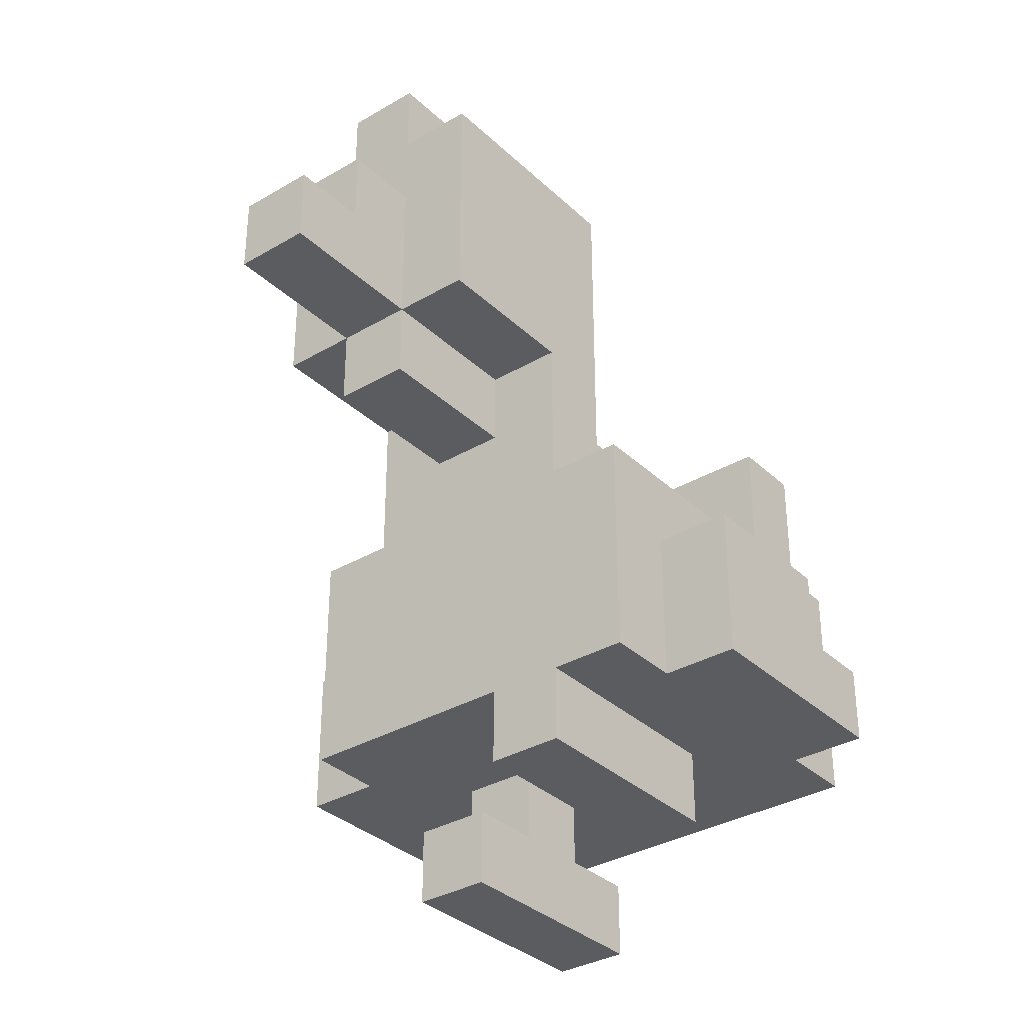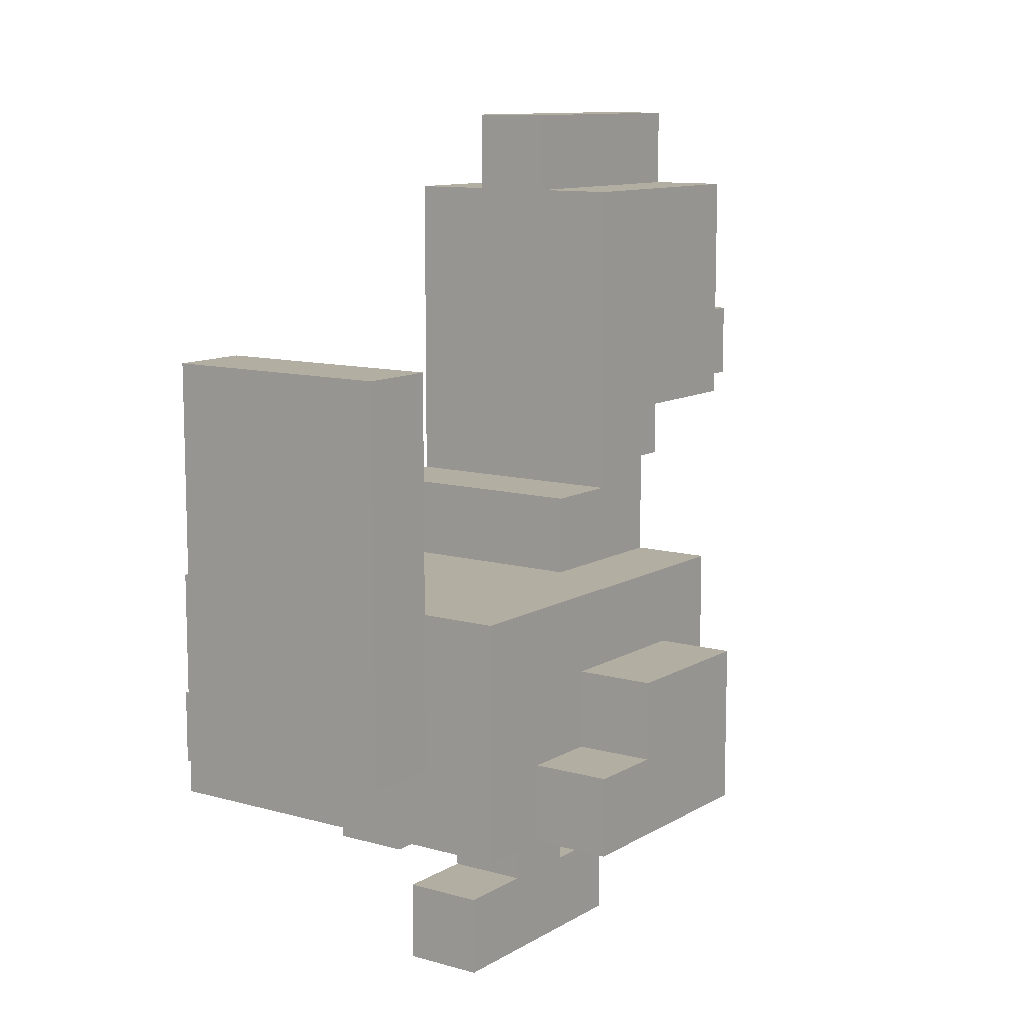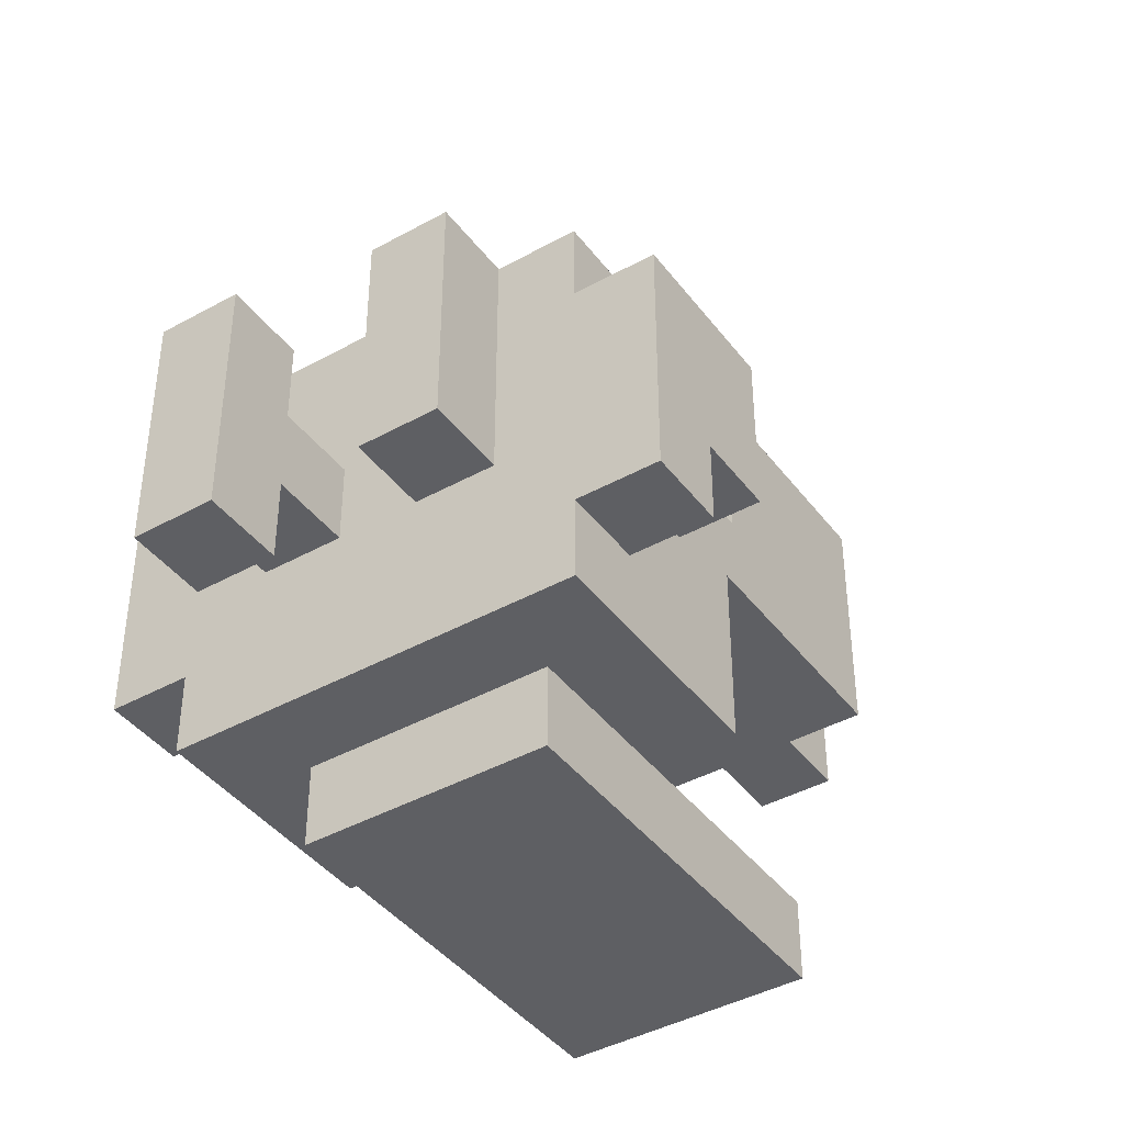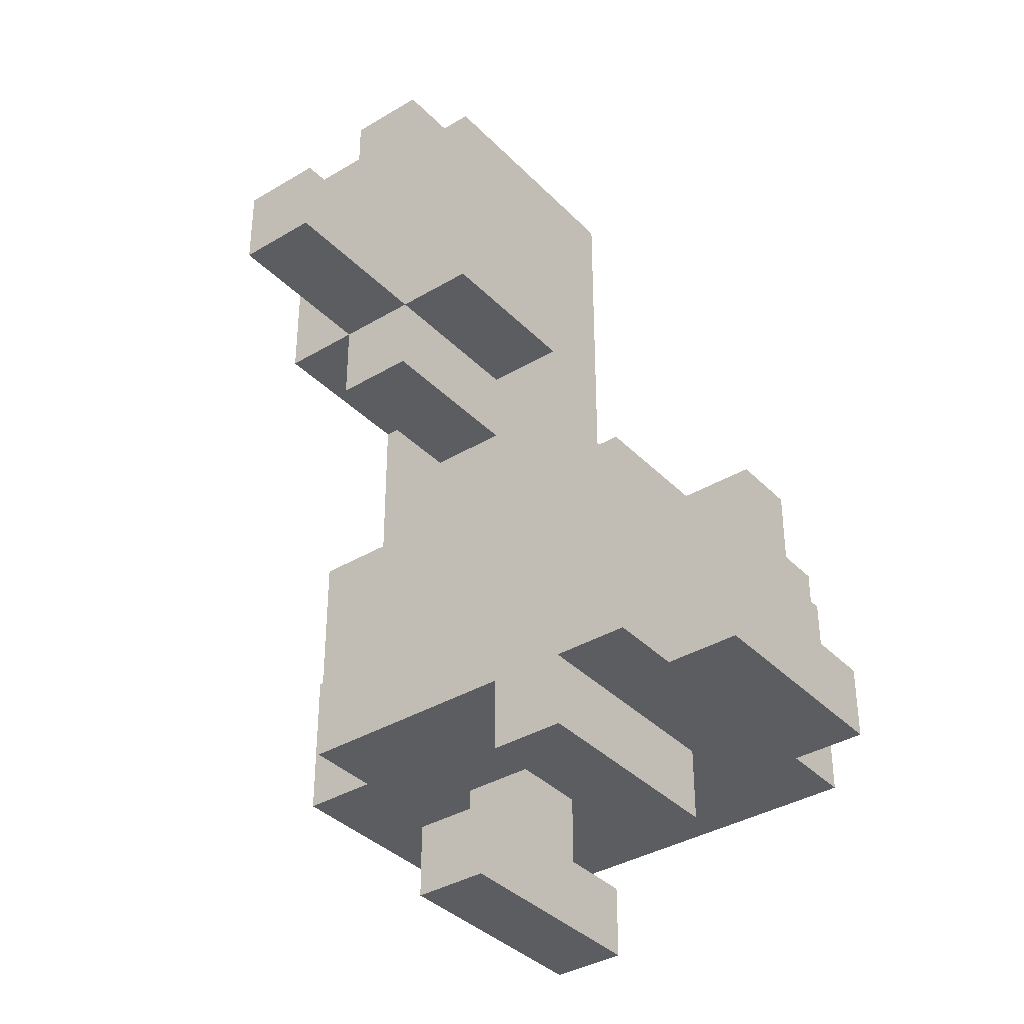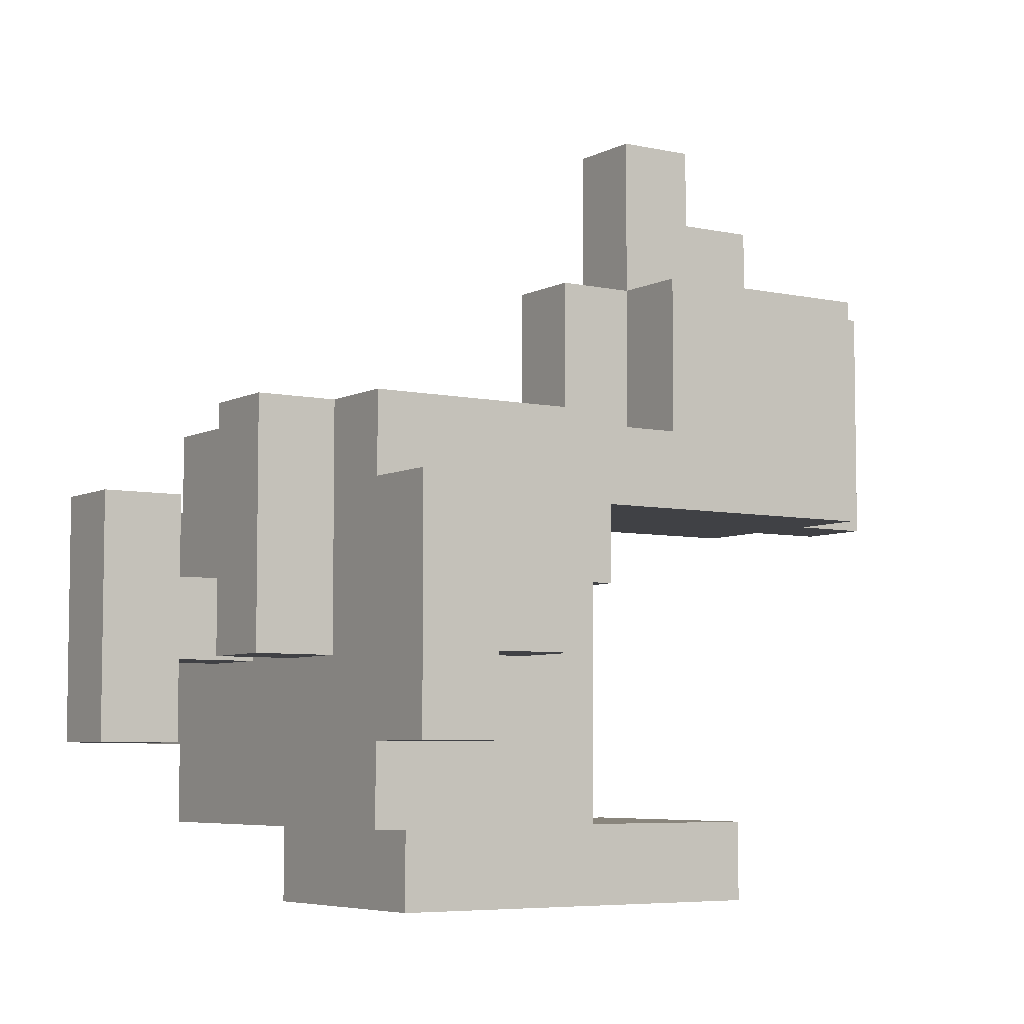
<metadata>
{"format":"obj","ext":"obj","renderer":"f3d","projection":"perspective","resolution":1024,"background":"white","views":[{"elev":-33.8,"azim":38.6,"up":"+Y"},{"elev":10.8,"azim":-144.9,"up":"+Y"},{"elev":-41.7,"azim":33.8,"up":"+Z"},{"elev":-36.7,"azim":37.8,"up":"+Y"},{"elev":-5.9,"azim":56.4,"up":"+Z"}]}
</metadata>
<code>
v -3.5 2 1.5
v -3.5 2 -1.5
v -3.5 3 0.5
v -3.5 3 -0.5
v -3.5 3 -1.5
v -3.5 4 1.5
v -3.5 4 0.5
v -3.5 4 -0.5
v -2.5 2 2.5
v -2.5 2 1.5
v -2.5 2 -1.5
v -2.5 2 -2.5
v -2.5 3 -0.5
v -2.5 3 -1.5
v -2.5 4 1.5
v -2.5 4 0.5
v -2.5 4 -0.5
v -2.5 5 2.5
v -2.5 5 -2.5
v -1.5 0 1.5
v -1.5 0 -1.5
v -1.5 1 1.5
v -1.5 1 0.5
v -1.5 1 -0.5
v -1.5 1 -1.5
v -1.5 2 0.5
v -1.5 2 -0.5
v -1.5 3 -2.5
v -1.5 3 -3.5
v -1.5 5 2.5
v -1.5 5 0.5
v -1.5 5 -2.5
v -1.5 6 1.5
v -1.5 6 0.5
v -1.5 7 4.5
v -1.5 7 2.5
v -1.5 8 3.5
v -1.5 8 2.5
v -1.5 8 -2.5
v -1.5 8 -3.5
v -1.5 9 3.5
v -1.5 9 2.5
v -1.5 10 4.5
v -1.5 10 1.5
v -0.5 6 4.5
v -0.5 6 2.5
v -0.5 7 6.5
v -0.5 7 4.5
v -0.5 7 2.5
v -0.5 8 6.5
v -0.5 8 5.5
v -0.5 9 5.5
v -0.5 9 4.5
v -0.5 10 4.5
v -0.5 10 1.5
v -0.5 11 4.5
v -0.5 11 1.5
v 0.5 1 2.5
v 0.5 1 -0.5
v 0.5 2 2.5
v 0.5 2 -0.5
v -0.5 0 1.5
v -0.5 0 -1.5
v -0.5 1 1.5
v -0.5 1 0.5
v -0.5 1 -0.5
v -0.5 1 -1.5
v -0.5 2 0.5
v -0.5 2 -0.5
v 0.5 6 4.5
v 0.5 6 2.5
v 0.5 7 6.5
v 0.5 7 4.5
v 0.5 7 2.5
v 0.5 8 6.5
v 0.5 8 5.5
v 0.5 9 5.5
v 0.5 9 4.5
v 0.5 10 4.5
v 0.5 10 1.5
v 0.5 11 4.5
v 0.5 11 1.5
v 1.5 1 2.5
v 1.5 1 -0.5
v 1.5 2 2.5
v 1.5 2 -0.5
v 1.5 3 -2.5
v 1.5 3 -3.5
v 1.5 5 2.5
v 1.5 5 0.5
v 1.5 5 -2.5
v 1.5 6 1.5
v 1.5 6 0.5
v 1.5 7 4.5
v 1.5 7 2.5
v 1.5 8 3.5
v 1.5 8 2.5
v 1.5 8 -2.5
v 1.5 8 -3.5
v 1.5 9 3.5
v 1.5 9 2.5
v 1.5 10 4.5
v 1.5 10 1.5
v 2.5 2 2.5
v 2.5 2 1.5
v 2.5 2 -1.5
v 2.5 2 -2.5
v 2.5 3 -0.5
v 2.5 3 -1.5
v 2.5 4 1.5
v 2.5 4 0.5
v 2.5 4 -0.5
v 2.5 5 2.5
v 2.5 5 -2.5
v 3.5 2 1.5
v 3.5 2 -1.5
v 3.5 3 0.5
v 3.5 3 -0.5
v 3.5 3 -1.5
v 3.5 4 1.5
v 3.5 4 0.5
v 3.5 4 -0.5
v -0.5 7 6.5
v -0.5 8 6.5
v 0.5 7 6.5
v 0.5 8 6.5
v -0.5 8 5.5
v -0.5 9 5.5
v 0.5 8 5.5
v 0.5 9 5.5
v -1.5 7 4.5
v -1.5 10 4.5
v -0.5 6 4.5
v -0.5 7 4.5
v -0.5 9 4.5
v -0.5 10 4.5
v -0.5 11 4.5
v 0.5 6 4.5
v 0.5 7 4.5
v 0.5 9 4.5
v 0.5 10 4.5
v 0.5 11 4.5
v 1.5 7 4.5
v 1.5 10 4.5
v -2.5 2 2.5
v -2.5 5 2.5
v -1.5 3 2.5
v -1.5 4 2.5
v -1.5 5 2.5
v -1.5 7 2.5
v -0.5 3 2.5
v -0.5 4 2.5
v -0.5 6 2.5
v -0.5 7 2.5
v 0.5 1 2.5
v 0.5 2 2.5
v 0.5 4 2.5
v 0.5 5 2.5
v 0.5 6 2.5
v 0.5 7 2.5
v 1.5 1 2.5
v 1.5 2 2.5
v 1.5 4 2.5
v 1.5 5 2.5
v 1.5 7 2.5
v 2.5 2 2.5
v 2.5 5 2.5
v -3.5 2 1.5
v -3.5 4 1.5
v -2.5 2 1.5
v -2.5 4 1.5
v -1.5 0 1.5
v -1.5 1 1.5
v -0.5 0 1.5
v -0.5 1 1.5
v 2.5 2 1.5
v 2.5 4 1.5
v 3.5 2 1.5
v 3.5 4 1.5
v -1.5 1 0.5
v -1.5 2 0.5
v -0.5 1 0.5
v -0.5 2 0.5
v -1.5 5 -2.5
v -1.5 8 -2.5
v -0.5 5 -2.5
v -0.5 8 -2.5
v 0.5 5 -2.5
v 0.5 8 -2.5
v 1.5 5 -2.5
v 1.5 8 -2.5
v -1.5 6 1.5
v -1.5 10 1.5
v -0.5 10 1.5
v -0.5 11 1.5
v 0.5 10 1.5
v 0.5 11 1.5
v 1.5 6 1.5
v 1.5 10 1.5
v -1.5 5 0.5
v -1.5 6 0.5
v 1.5 5 0.5
v 1.5 6 0.5
v -3.5 3 -0.5
v -3.5 4 -0.5
v -2.5 3 -0.5
v -2.5 4 -0.5
v -1.5 1 -0.5
v -1.5 2 -0.5
v -0.5 1 -0.5
v -0.5 2 -0.5
v 0.5 1 -0.5
v 0.5 2 -0.5
v 1.5 1 -0.5
v 1.5 2 -0.5
v 2.5 3 -0.5
v 2.5 4 -0.5
v 3.5 3 -0.5
v 3.5 4 -0.5
v -3.5 2 -1.5
v -3.5 3 -1.5
v -2.5 2 -1.5
v -2.5 3 -1.5
v -1.5 0 -1.5
v -1.5 1 -1.5
v -0.5 0 -1.5
v -0.5 1 -1.5
v 2.5 2 -1.5
v 2.5 3 -1.5
v 3.5 2 -1.5
v 3.5 3 -1.5
v -2.5 2 -2.5
v -2.5 5 -2.5
v -1.5 3 -2.5
v -1.5 5 -2.5
v -0.5 3 -2.5
v 0.5 3 -2.5
v 1.5 3 -2.5
v 1.5 5 -2.5
v 2.5 2 -2.5
v 2.5 5 -2.5
v -1.5 3 -3.5
v -1.5 8 -3.5
v -0.5 3 -3.5
v -0.5 8 -3.5
v 0.5 3 -3.5
v 0.5 8 -3.5
v 1.5 3 -3.5
v 1.5 8 -3.5
v -1.5 0 1.5
v -0.5 0 1.5
v -1.5 0 -1.5
v -0.5 0 -1.5
v 0.5 1 2.5
v 1.5 1 2.5
v 0.5 1 -0.5
v 1.5 1 -0.5
v -2.5 2 2.5
v 0.5 2 2.5
v 1.5 2 2.5
v 2.5 2 2.5
v -3.5 2 1.5
v -2.5 2 1.5
v 2.5 2 1.5
v 3.5 2 1.5
v -1.5 2 0.5
v -0.5 2 0.5
v -1.5 2 -0.5
v -0.5 2 -0.5
v 0.5 2 -0.5
v 1.5 2 -0.5
v -3.5 2 -1.5
v -2.5 2 -1.5
v 2.5 2 -1.5
v 3.5 2 -1.5
v -2.5 2 -2.5
v 2.5 2 -2.5
v -1.5 3 -2.5
v -0.5 3 -2.5
v 0.5 3 -2.5
v 1.5 3 -2.5
v -1.5 3 -3.5
v -0.5 3 -3.5
v 0.5 3 -3.5
v 1.5 3 -3.5
v -0.5 6 4.5
v 0.5 6 4.5
v -0.5 6 2.5
v 0.5 6 2.5
v -0.5 7 6.5
v 0.5 7 6.5
v -1.5 7 4.5
v -0.5 7 4.5
v 0.5 7 4.5
v 1.5 7 4.5
v -1.5 7 2.5
v -0.5 7 2.5
v 0.5 7 2.5
v 1.5 7 2.5
v -1.5 1 1.5
v -0.5 1 1.5
v -1.5 1 0.5
v -0.5 1 0.5
v -1.5 1 -0.5
v -0.5 1 -0.5
v -1.5 1 -1.5
v -0.5 1 -1.5
v -3.5 3 -0.5
v -2.5 3 -0.5
v 2.5 3 -0.5
v 3.5 3 -0.5
v -3.5 3 -1.5
v -2.5 3 -1.5
v 2.5 3 -1.5
v 3.5 3 -1.5
v -3.5 4 1.5
v -2.5 4 1.5
v 2.5 4 1.5
v 3.5 4 1.5
v -3.5 4 0.5
v -2.5 4 0.5
v 2.5 4 0.5
v 3.5 4 0.5
v -3.5 4 -0.5
v -2.5 4 -0.5
v 2.5 4 -0.5
v 3.5 4 -0.5
v -2.5 5 2.5
v -1.5 5 2.5
v 1.5 5 2.5
v 2.5 5 2.5
v -1.5 5 0.5
v 1.5 5 0.5
v 0.5 5 -0.5
v 1.5 5 -0.5
v 0.5 5 -1.5
v 1.5 5 -1.5
v -2.5 5 -2.5
v -1.5 5 -2.5
v -0.5 5 -2.5
v 0.5 5 -2.5
v 1.5 5 -2.5
v 2.5 5 -2.5
v -1.5 6 1.5
v 1.5 6 1.5
v -1.5 6 0.5
v 1.5 6 0.5
v -0.5 8 6.5
v 0.5 8 6.5
v -0.5 8 5.5
v 0.5 8 5.5
v -1.5 8 -2.5
v -0.5 8 -2.5
v 0.5 8 -2.5
v 1.5 8 -2.5
v -1.5 8 -3.5
v -0.5 8 -3.5
v 0.5 8 -3.5
v 1.5 8 -3.5
v -0.5 9 5.5
v 0.5 9 5.5
v -0.5 9 4.5
v 0.5 9 4.5
v -1.5 10 4.5
v -0.5 10 4.5
v 0.5 10 4.5
v 1.5 10 4.5
v -1.5 10 1.5
v -0.5 10 1.5
v 0.5 10 1.5
v 1.5 10 1.5
v -0.5 11 4.5
v 0.5 11 4.5
v -0.5 11 1.5
v 0.5 11 1.5
f 3 2 1
f 4 2 3
f 5 2 4
f 6 3 1
f 7 4 3
f 7 3 6
f 8 4 7
f 14 12 11
f 15 10 9
f 17 14 13
f 18 16 15
f 18 17 16
f 18 15 9
f 19 14 17
f 19 17 18
f 19 12 14
f 22 21 20
f 23 21 22
f 24 21 23
f 25 21 24
f 26 24 23
f 27 24 26
f 32 29 28
f 33 31 30
f 34 31 33
f 36 33 30
f 37 36 35
f 38 33 36
f 38 36 37
f 39 29 32
f 40 29 39
f 41 38 37
f 41 37 35
f 42 33 38
f 42 38 41
f 43 41 35
f 43 42 41
f 44 33 42
f 44 42 43
f 48 46 45
f 49 46 48
f 50 48 47
f 51 48 50
f 52 48 51
f 53 48 52
f 56 55 54
f 57 55 56
f 60 59 58
f 61 59 60
f 62 63 64
f 64 63 65
f 65 63 66
f 66 63 67
f 65 66 68
f 68 66 69
f 70 71 73
f 73 71 74
f 72 73 75
f 75 73 76
f 76 73 77
f 77 73 78
f 79 80 81
f 81 80 82
f 83 84 85
f 85 84 86
f 87 88 91
f 89 90 92
f 92 90 93
f 89 92 95
f 94 95 96
f 95 92 97
f 96 95 97
f 91 88 98
f 98 88 99
f 96 97 100
f 94 96 100
f 97 92 101
f 100 97 101
f 94 100 102
f 100 101 102
f 101 92 103
f 102 101 103
f 106 107 109
f 104 105 110
f 108 109 112
f 110 111 113
f 111 112 113
f 104 110 113
f 112 109 114
f 113 112 114
f 109 107 114
f 115 116 117
f 117 116 118
f 118 116 119
f 115 117 120
f 117 118 121
f 120 117 121
f 121 118 122
f 125 124 123
f 126 124 125
f 129 128 127
f 130 128 129
f 134 132 131
f 135 132 134
f 136 132 135
f 138 134 133
f 139 134 138
f 140 136 135
f 141 137 136
f 141 136 140
f 142 137 141
f 143 140 139
f 143 141 140
f 144 141 143
f 147 146 145
f 148 146 147
f 149 146 148
f 151 147 145
f 151 148 147
f 152 150 149
f 152 148 151
f 152 149 148
f 153 150 152
f 154 150 153
f 156 151 145
f 156 152 151
f 156 153 152
f 157 153 156
f 158 153 157
f 159 153 158
f 161 156 155
f 162 157 156
f 162 156 161
f 163 158 157
f 163 157 162
f 164 160 159
f 164 158 163
f 164 159 158
f 165 160 164
f 166 163 162
f 166 164 163
f 167 164 166
f 170 169 168
f 171 169 170
f 174 173 172
f 175 173 174
f 178 177 176
f 179 177 178
f 182 181 180
f 183 181 182
f 186 185 184
f 187 185 186
f 188 187 186
f 189 187 188
f 190 189 188
f 191 189 190
f 192 193 194
f 192 194 196
f 194 195 196
f 196 195 197
f 192 196 198
f 198 196 199
f 200 201 202
f 202 201 203
f 204 205 206
f 206 205 207
f 208 209 210
f 210 209 211
f 212 213 214
f 214 213 215
f 216 217 218
f 218 217 219
f 220 221 222
f 222 221 223
f 224 225 226
f 226 225 227
f 228 229 230
f 230 229 231
f 232 233 234
f 234 233 235
f 232 234 236
f 232 236 237
f 232 237 238
f 232 238 240
f 238 239 240
f 240 239 241
f 242 243 244
f 244 243 245
f 244 245 246
f 246 245 247
f 246 247 248
f 248 247 249
f 252 251 250
f 253 251 252
f 256 255 254
f 257 255 256
f 263 259 258
f 264 261 260
f 266 263 262
f 266 259 263
f 267 259 266
f 268 266 262
f 269 259 267
f 270 259 269
f 271 265 264
f 271 264 260
f 272 270 269
f 272 271 270
f 272 269 268
f 272 268 262
f 273 271 272
f 274 265 271
f 274 271 273
f 275 265 274
f 276 274 273
f 277 274 276
f 282 279 278
f 283 280 279
f 283 279 282
f 284 281 280
f 284 280 283
f 285 281 284
f 288 287 286
f 289 287 288
f 293 291 290
f 294 291 293
f 296 293 292
f 297 293 296
f 298 295 294
f 299 295 298
f 300 301 302
f 302 301 303
f 304 305 306
f 306 305 307
f 308 309 312
f 312 309 313
f 310 311 314
f 314 311 315
f 316 317 320
f 320 317 321
f 318 319 322
f 322 319 323
f 320 321 324
f 324 321 325
f 322 323 326
f 326 323 327
f 328 329 332
f 330 331 333
f 332 333 334
f 333 331 335
f 334 333 335
f 332 334 336
f 334 335 336
f 335 331 337
f 336 335 337
f 328 332 338
f 332 336 338
f 336 337 338
f 338 337 339
f 339 337 340
f 340 337 341
f 337 331 342
f 341 337 342
f 342 331 343
f 344 345 346
f 346 345 347
f 348 349 350
f 350 349 351
f 352 353 356
f 353 354 357
f 356 353 357
f 354 355 358
f 357 354 358
f 358 355 359
f 360 361 362
f 362 361 363
f 364 365 368
f 368 365 369
f 366 367 370
f 370 367 371
f 372 373 374
f 374 373 375

</code>
